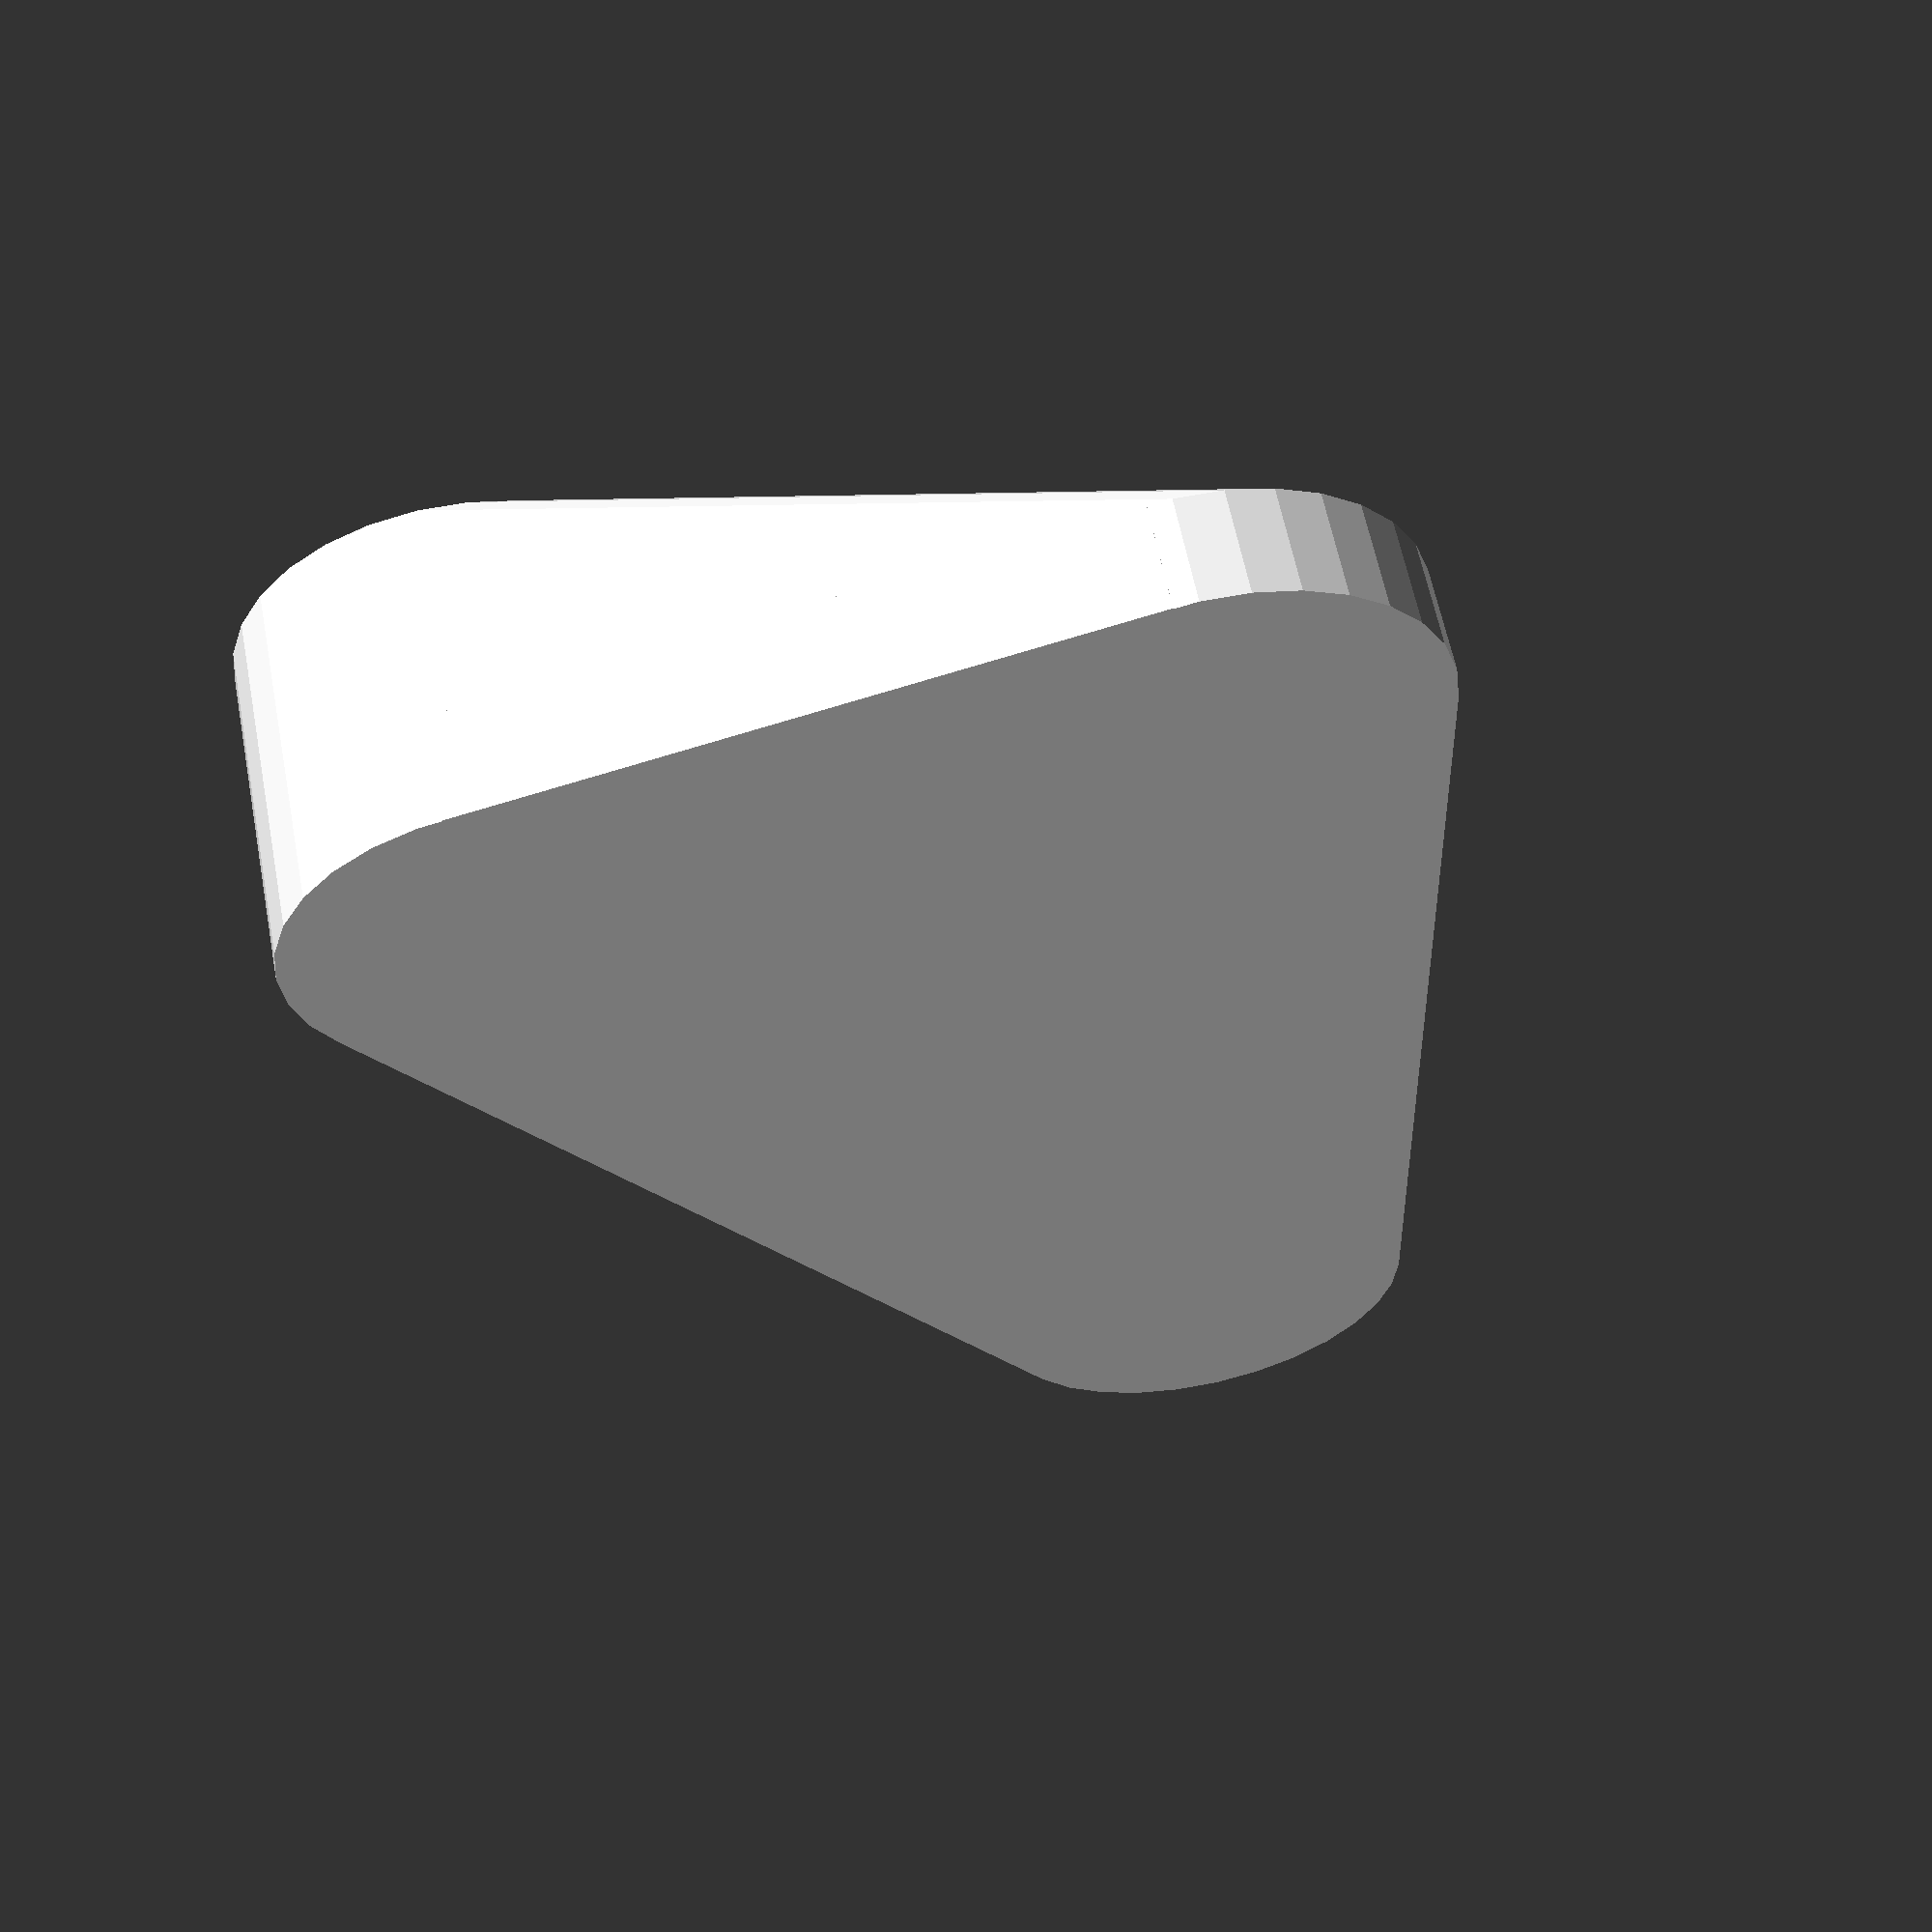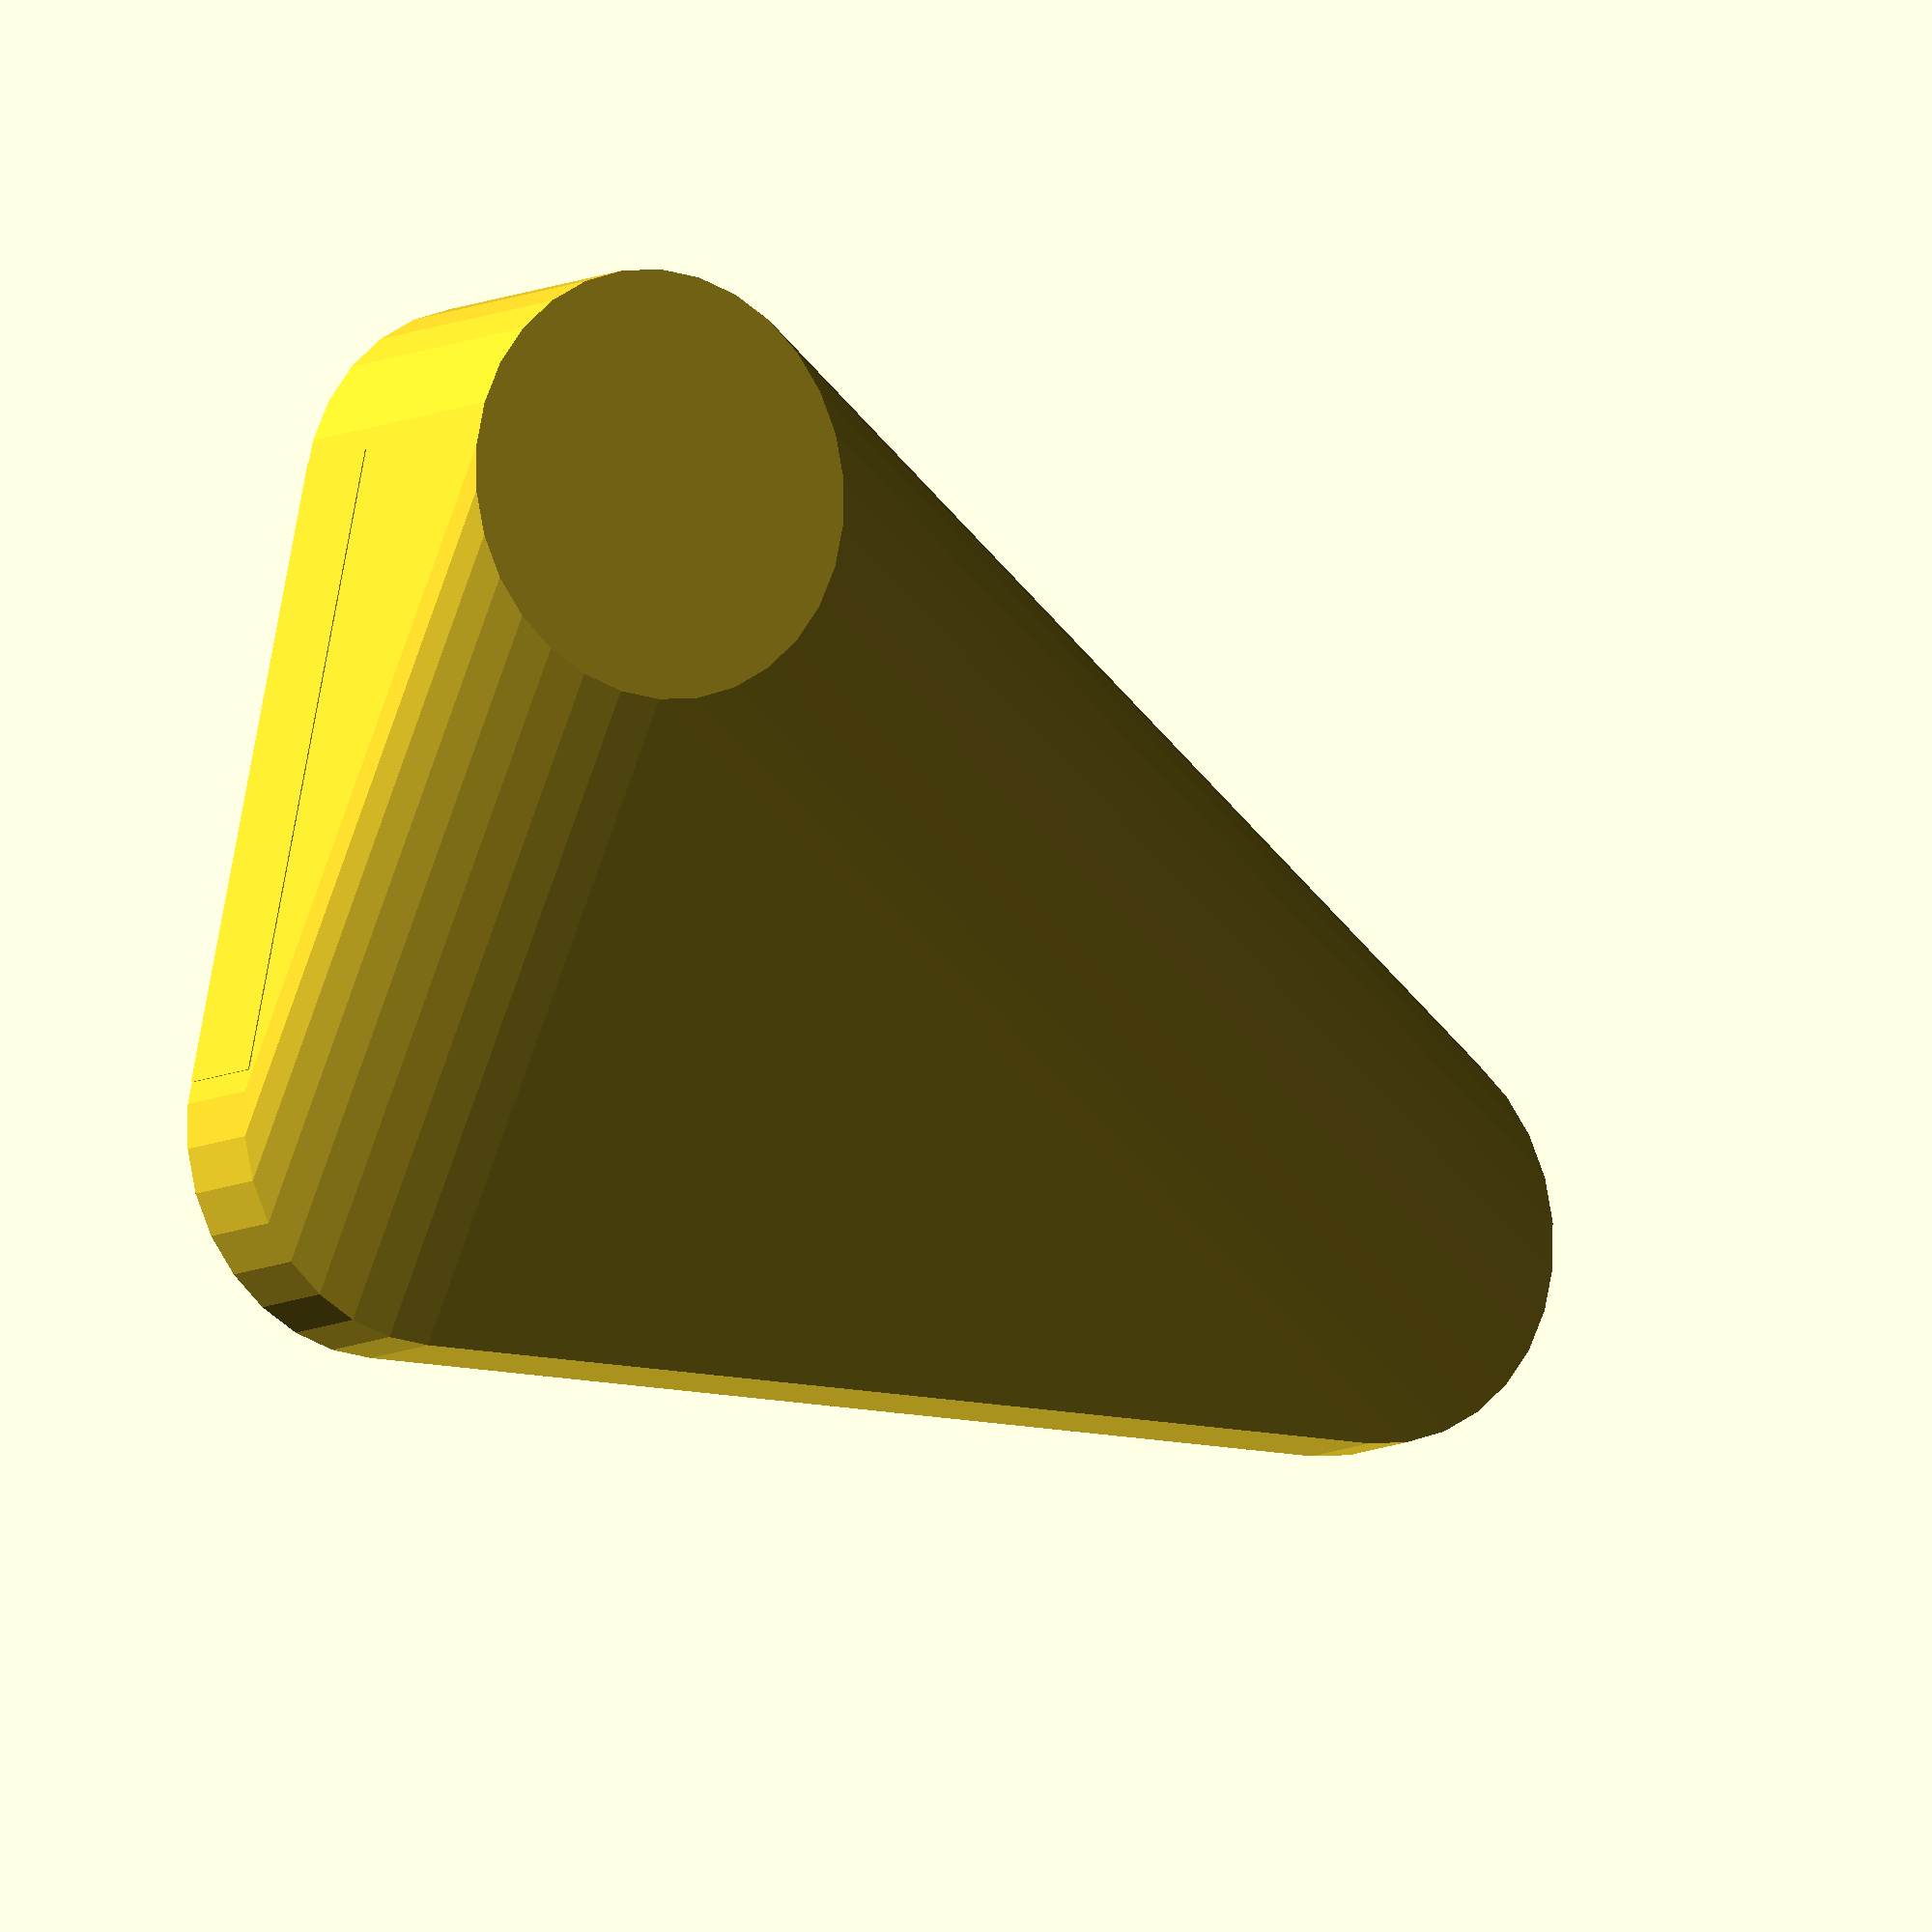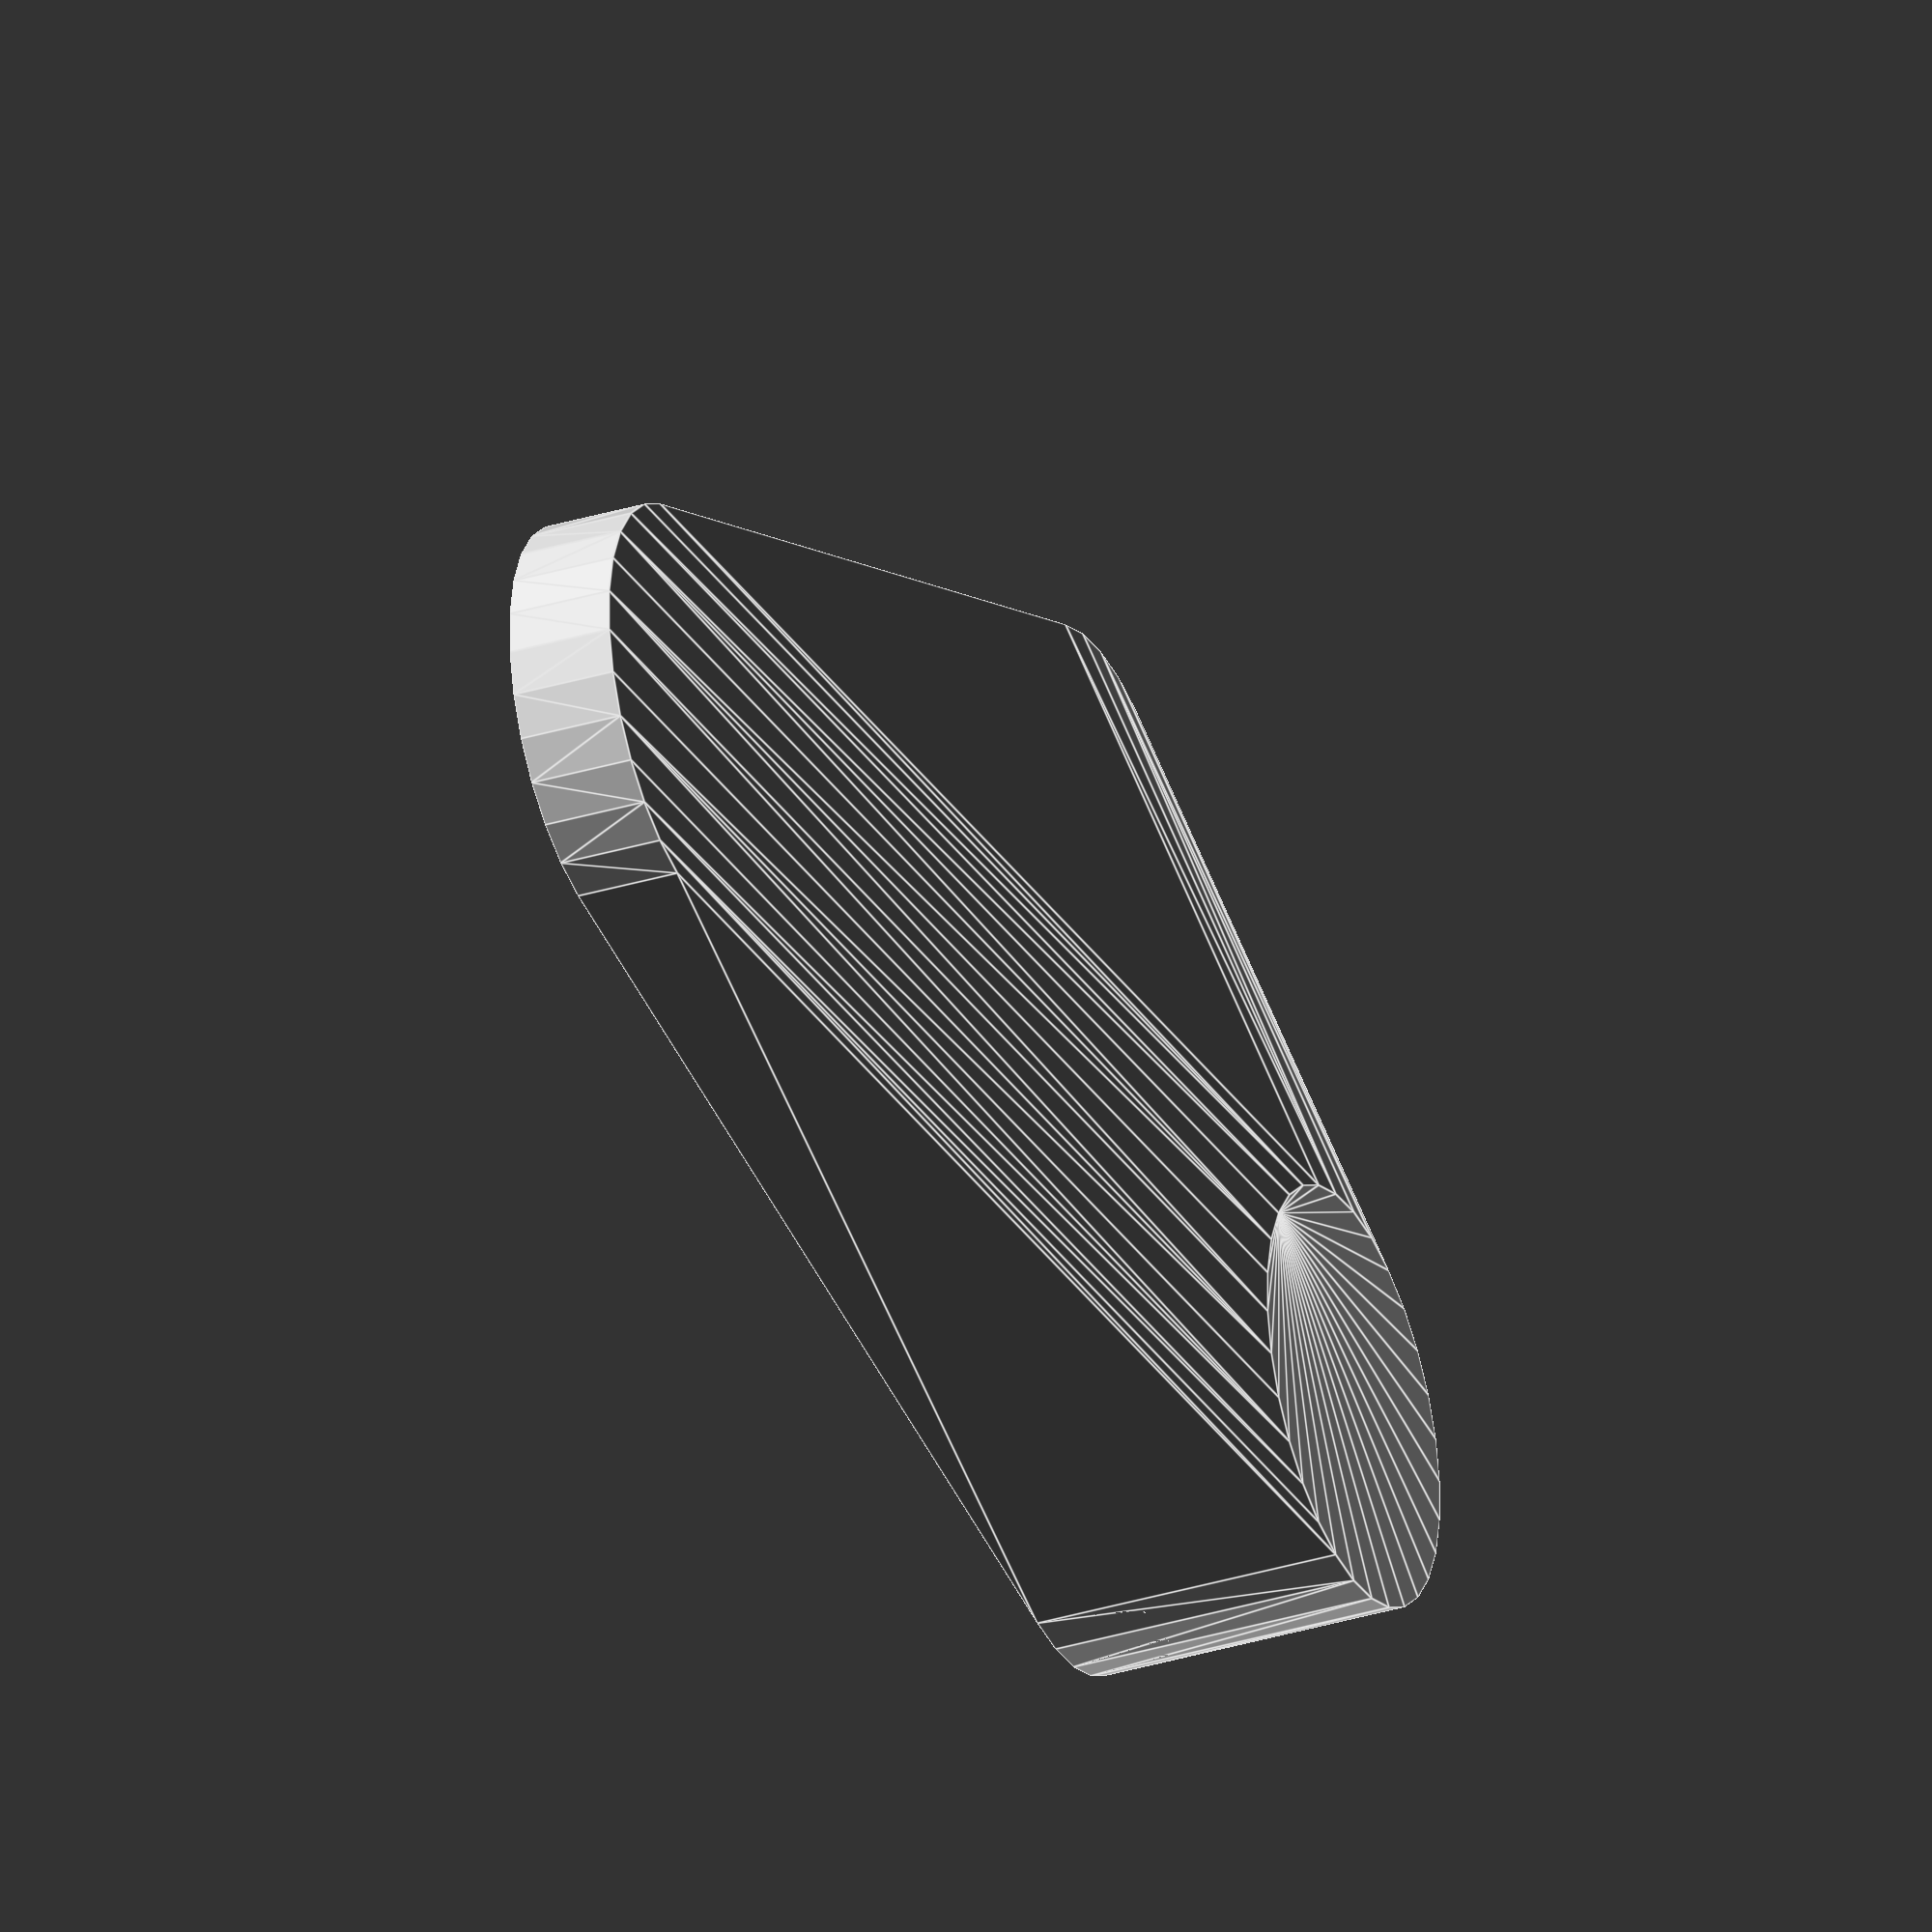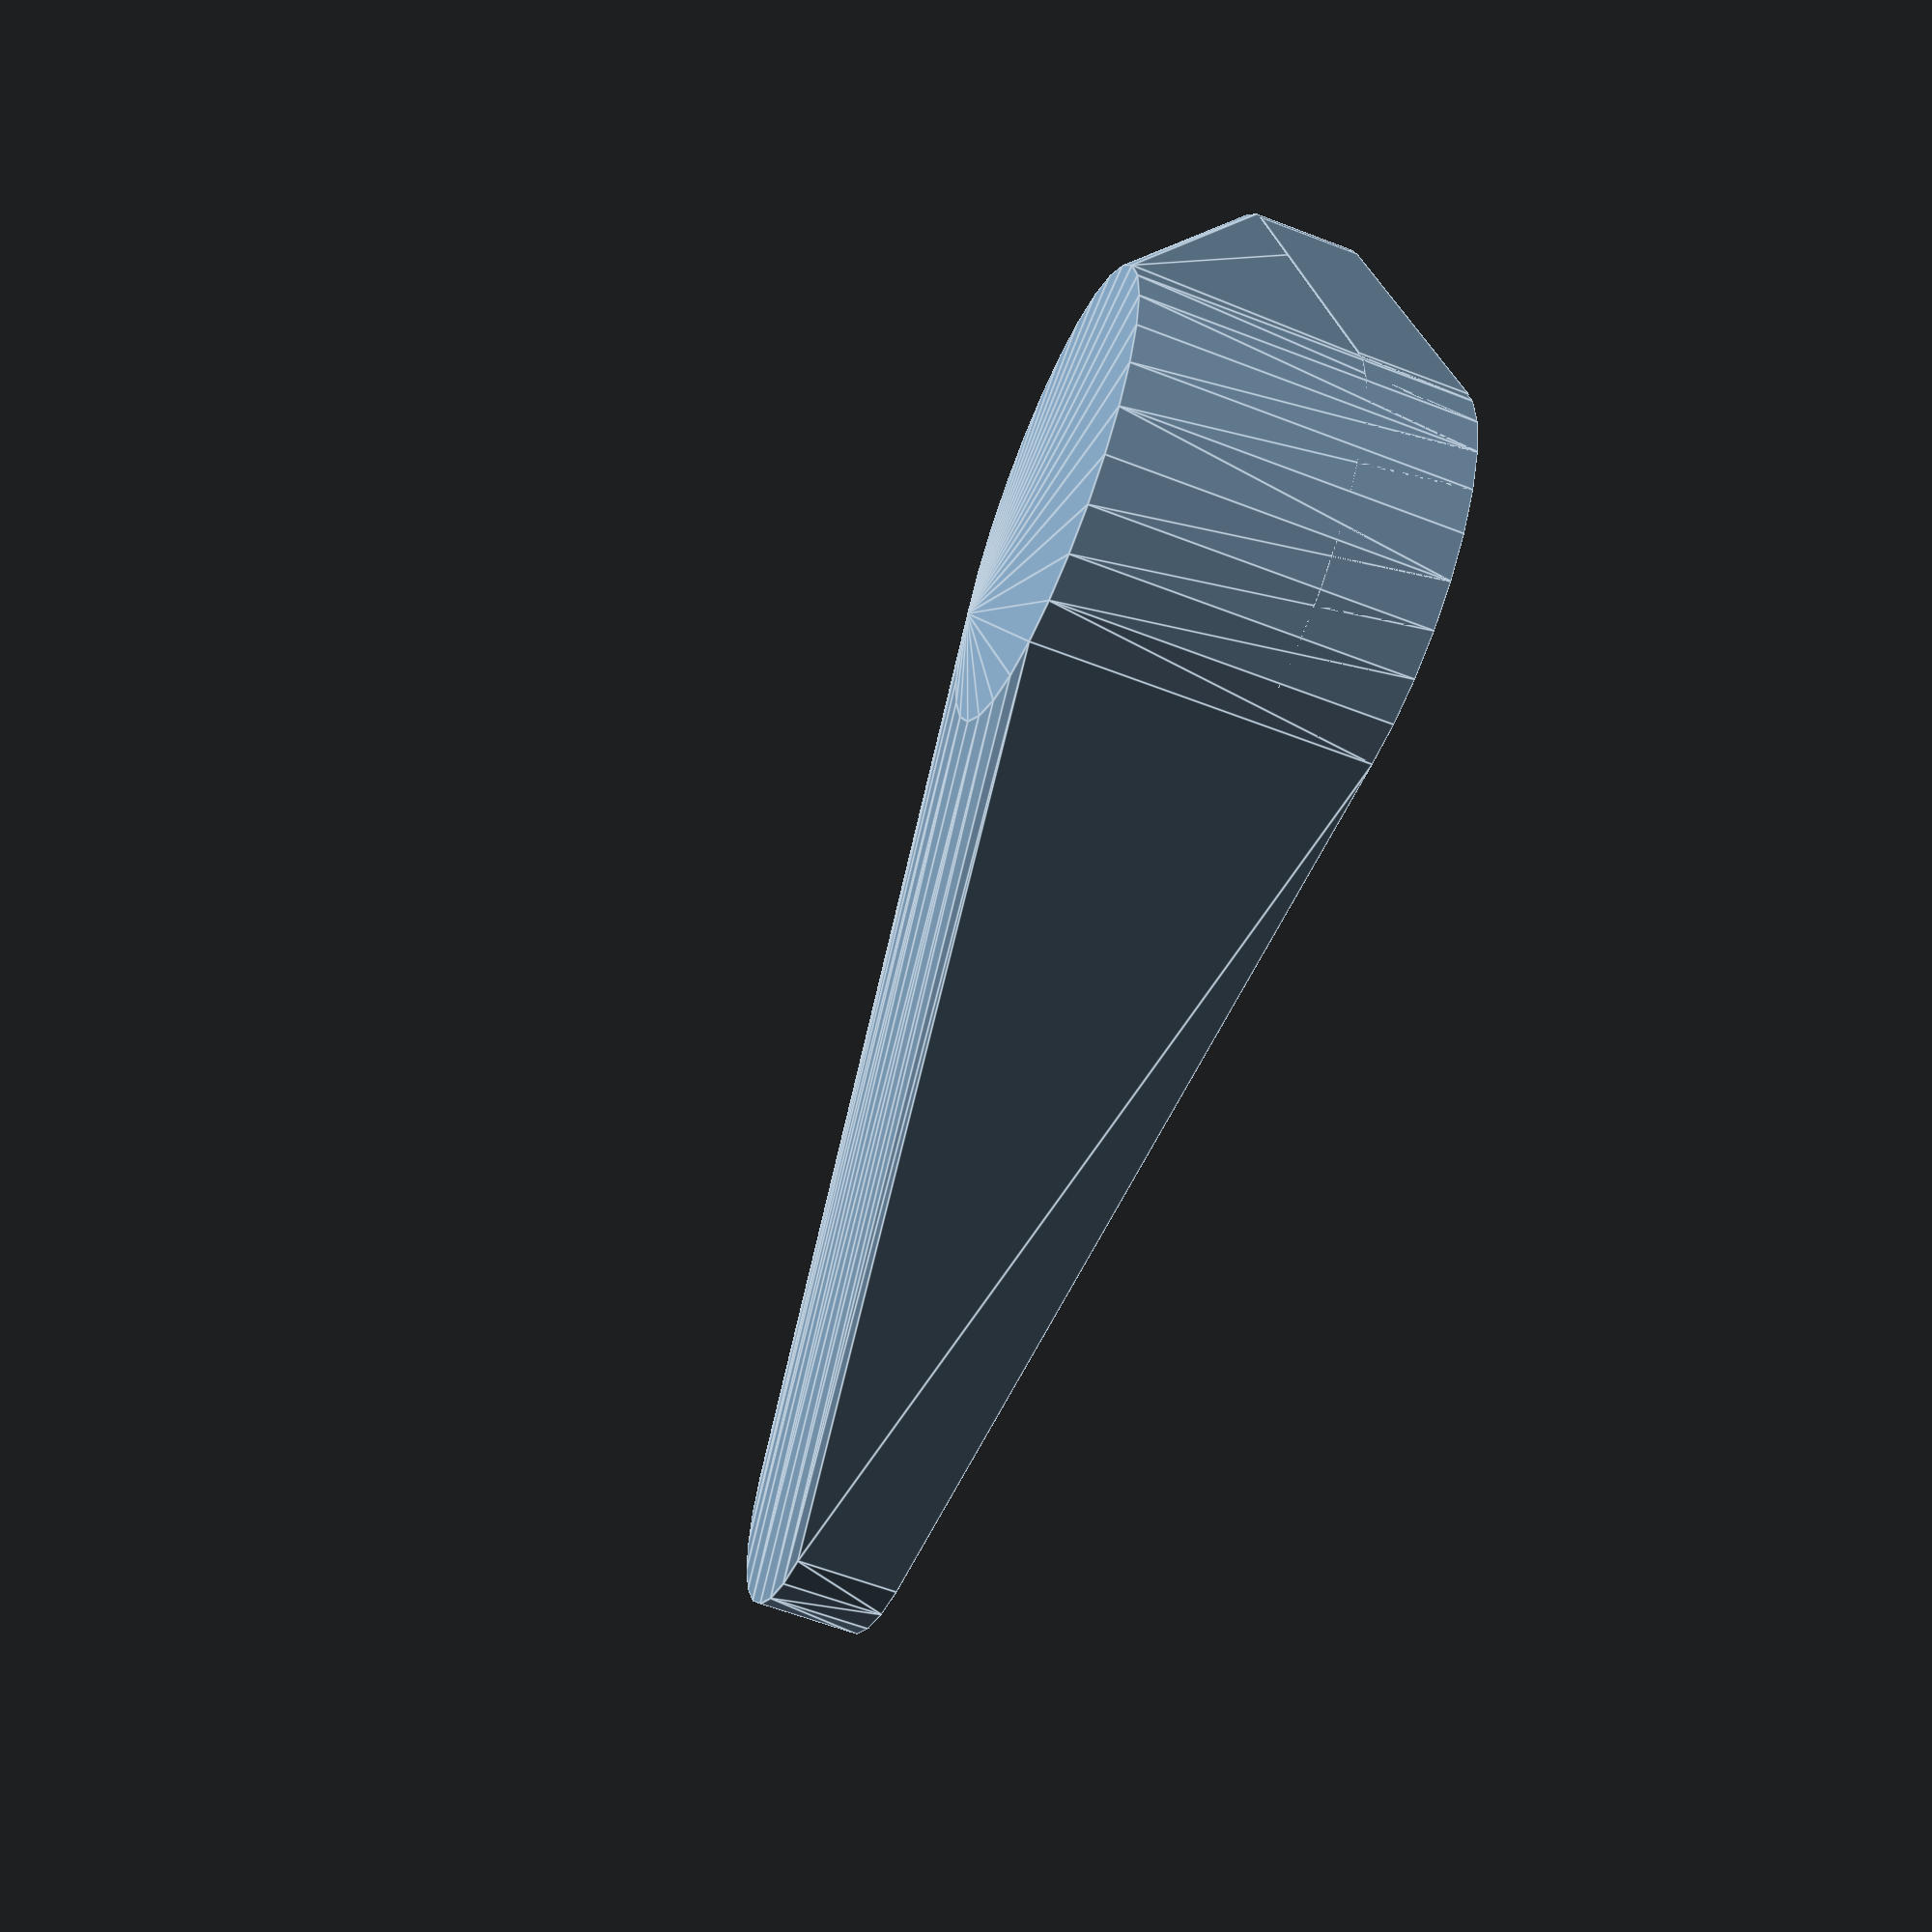
<openscad>
//Operatii cu variabile

module placa_snowboard(grosime, raza, lungime)
{
cylinder (h=grosime,r=raza);
translate ([lungime - 2*raza,0,0]) cylinder (h=grosime,r=raza);
    translate ([0,-raza,0])cube([lungime-2*raza,2*raza,grosime]);
}
placa_snowboard(grosime=10,raza=20,lungime=100);

//-------------------------

module placa_snowboard2(grosime, raza, lungime)
{
    hull()
    {
        cylinder (h=grosime,r=raza); 
        translate ([lungime - 2*raza,0,0]) cylinder (h=grosime,r=raza);
        
        translate([(lungime-raza)/2,lungime,0])cylinder (h=grosime,r=raza);
        
        cylinder (h=3*grosime, r=raza);
    }
}
placa_snowboard2(grosime=10,raza=20,lungime=100);

//-------------------------

module podium(grosime, raza, lungime)
{
    hull()
    {
        
        cylinder (h=grosime,r=raza); 
        translate ([lungime - 2*raza,0,0]) cylinder (h=grosime,r=raza);
    }
}
placa_snowboard2(grosime=10,raza=20,lungime=100);
</openscad>
<views>
elev=120.7 azim=13.0 roll=10.8 proj=p view=solid
elev=8.0 azim=102.2 roll=328.2 proj=o view=wireframe
elev=211.9 azim=78.0 roll=246.5 proj=o view=edges
elev=239.2 azim=77.8 roll=111.8 proj=p view=edges
</views>
